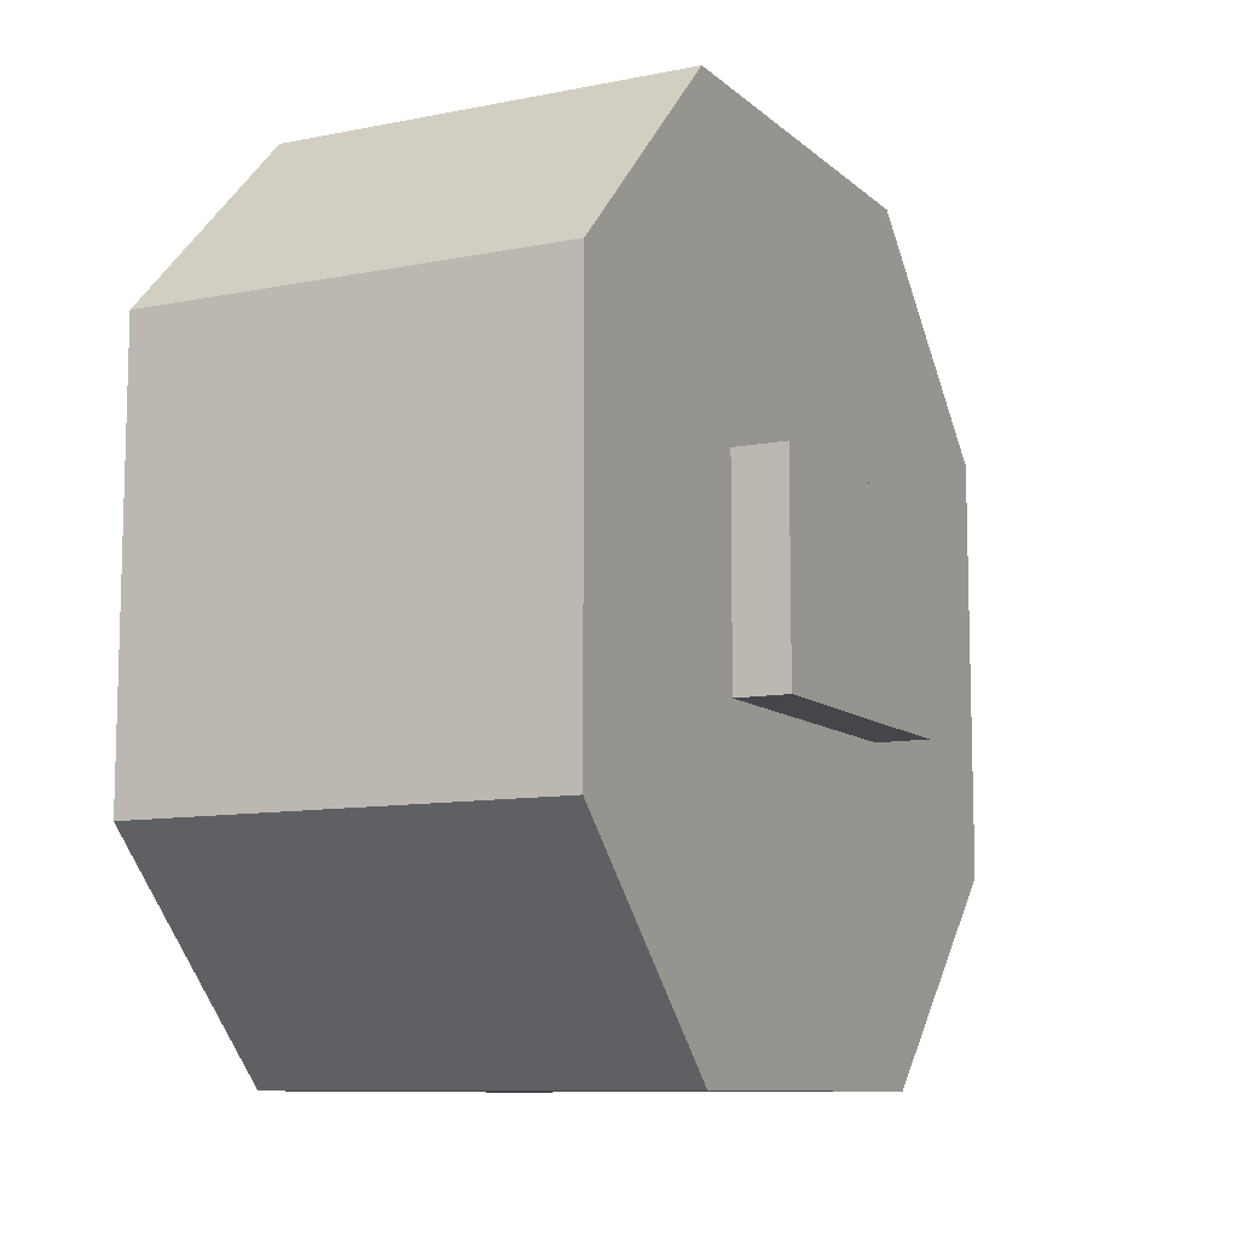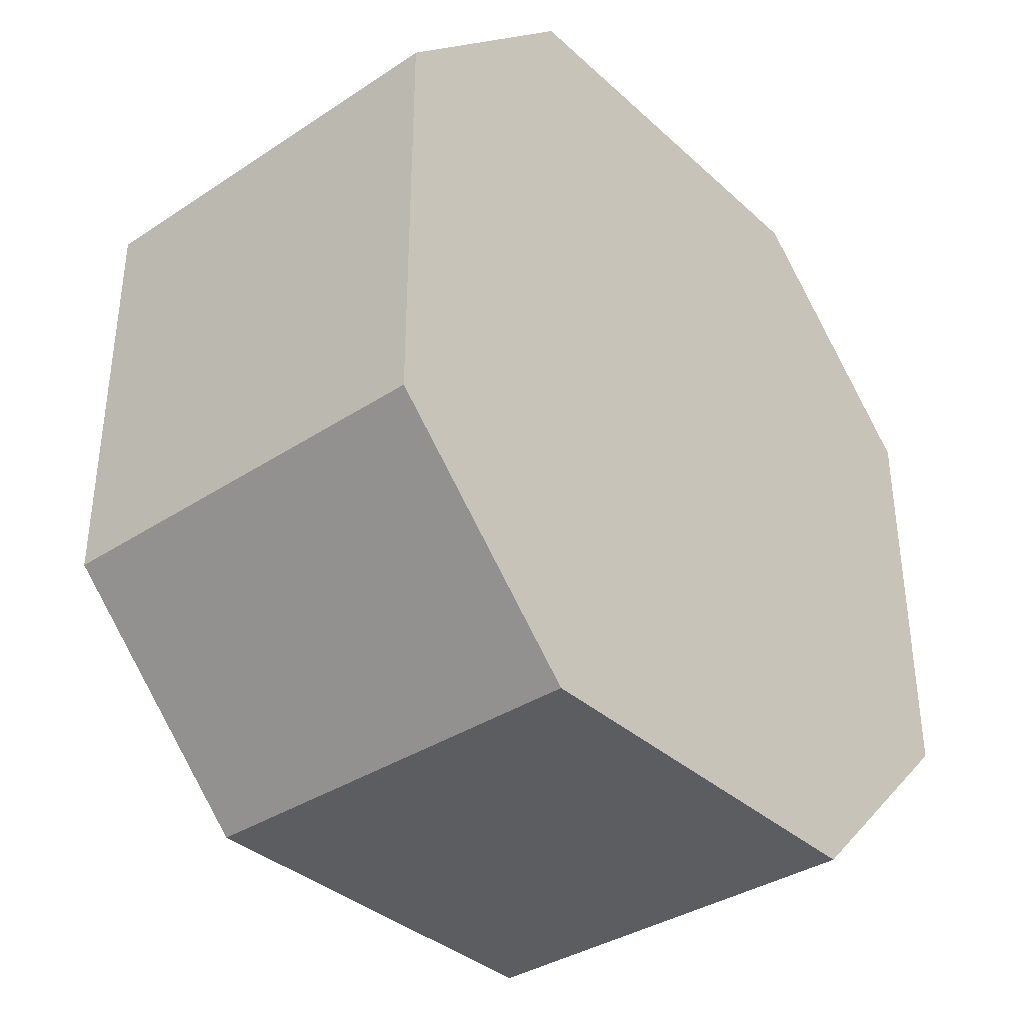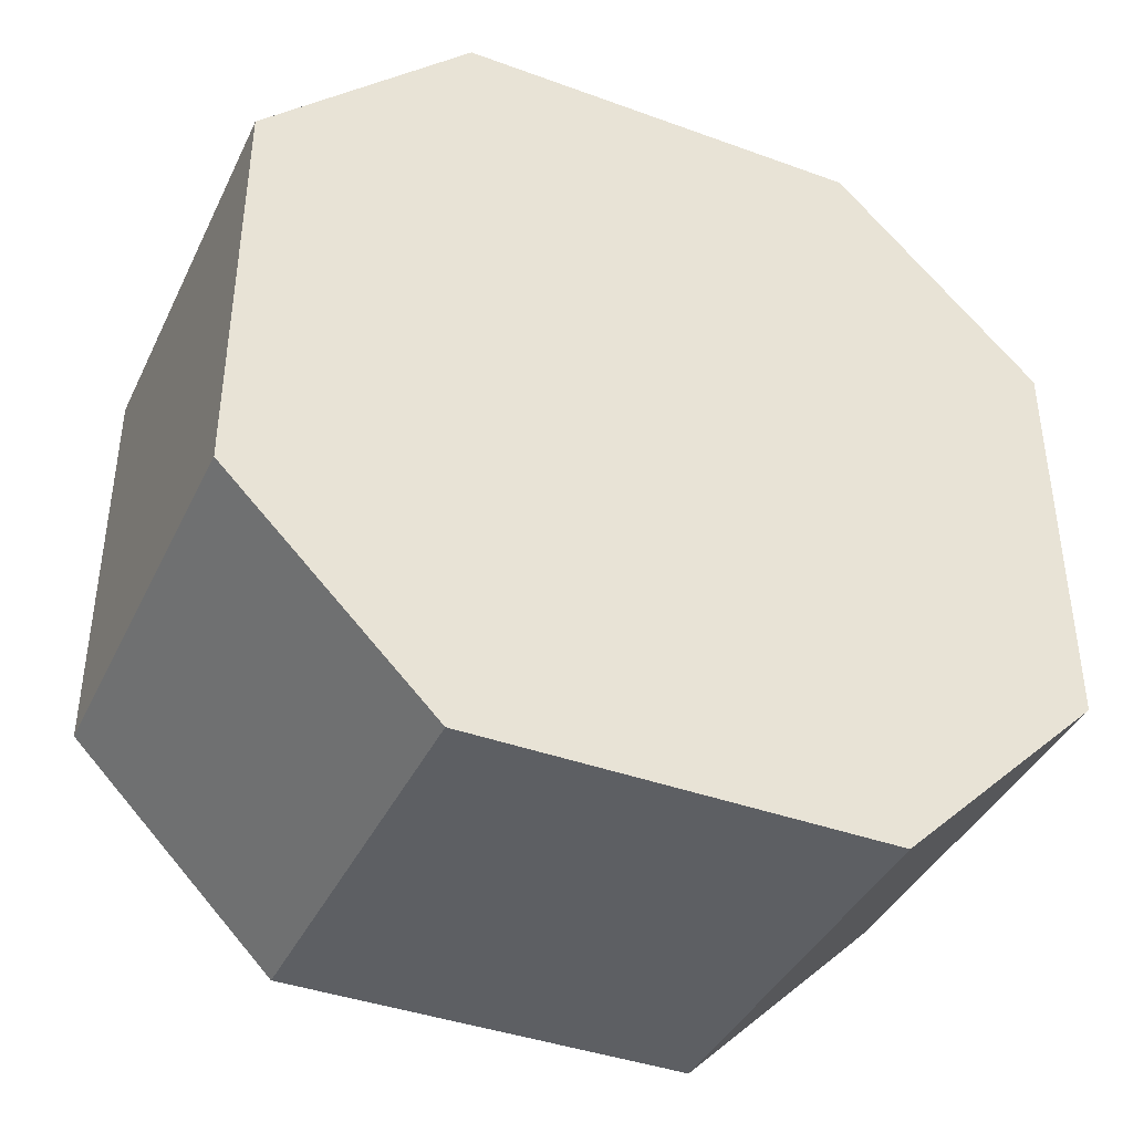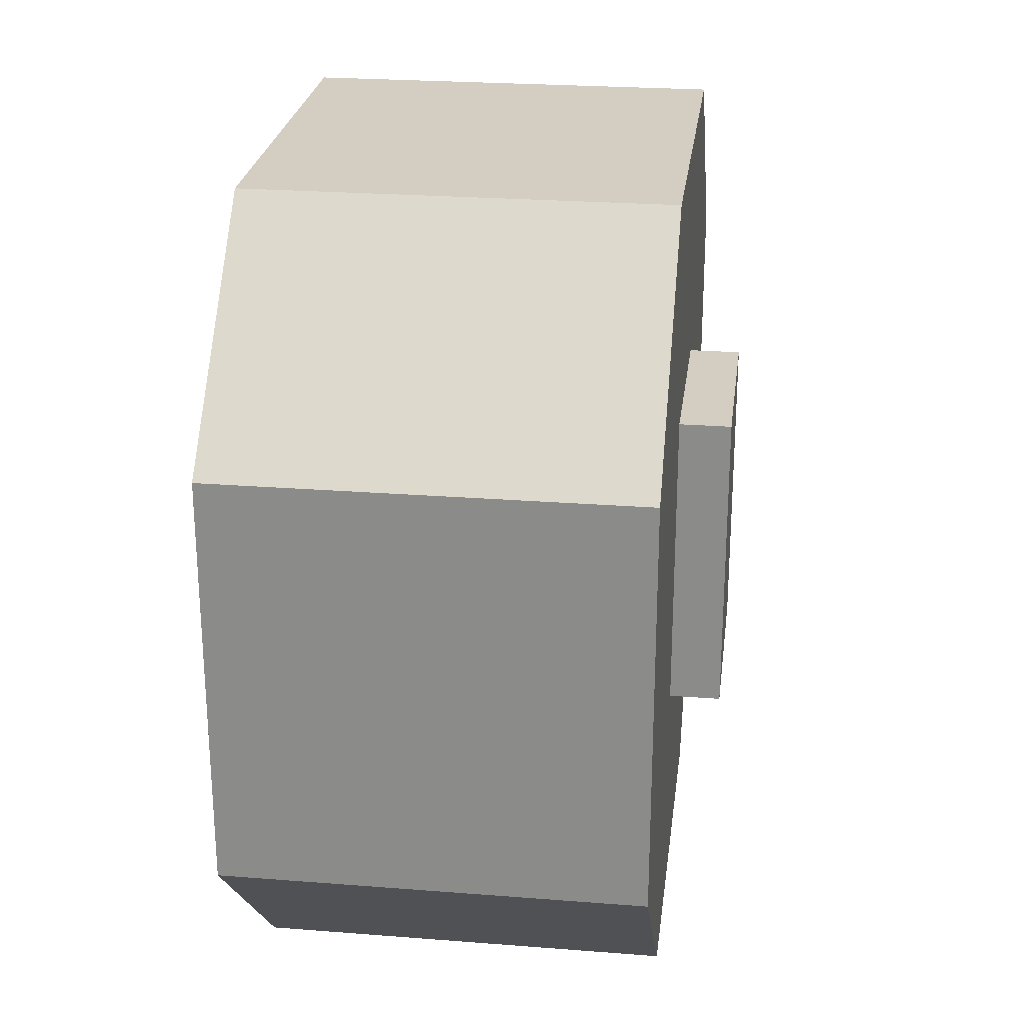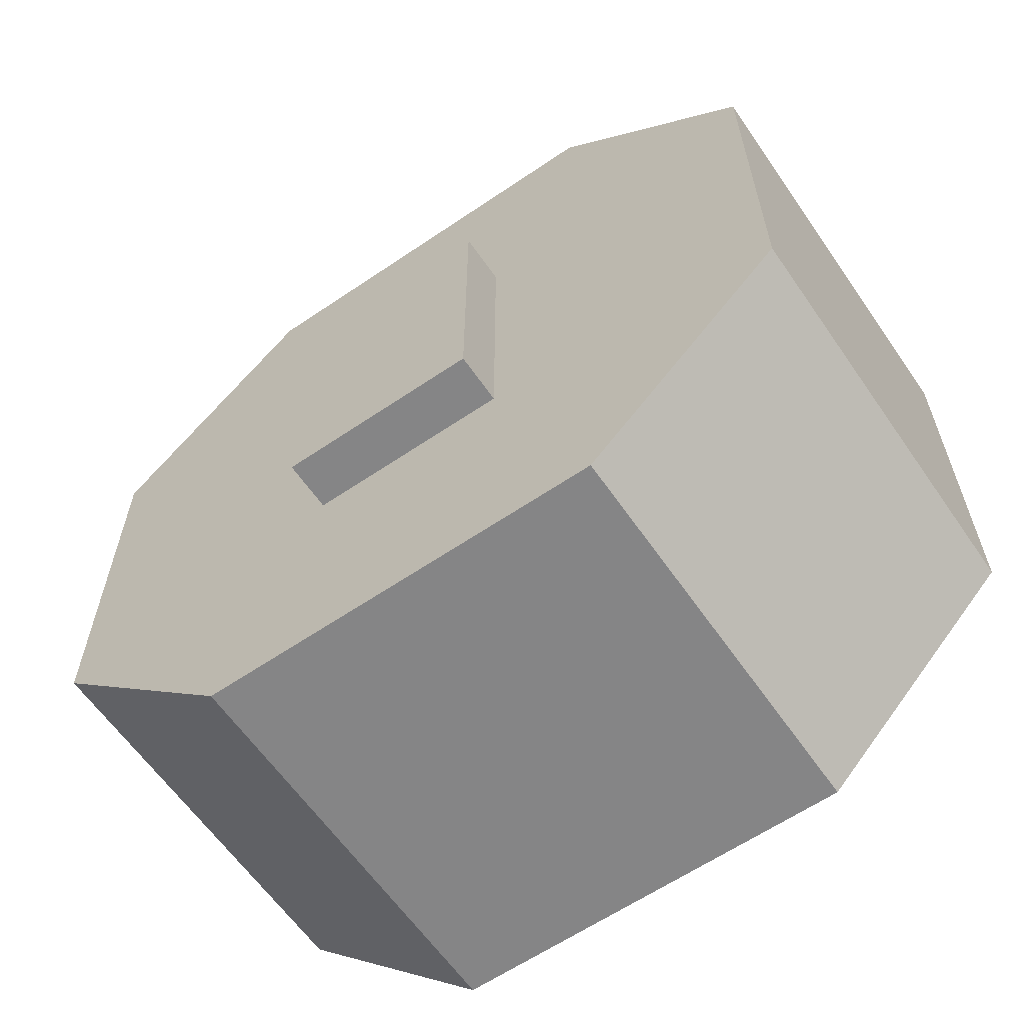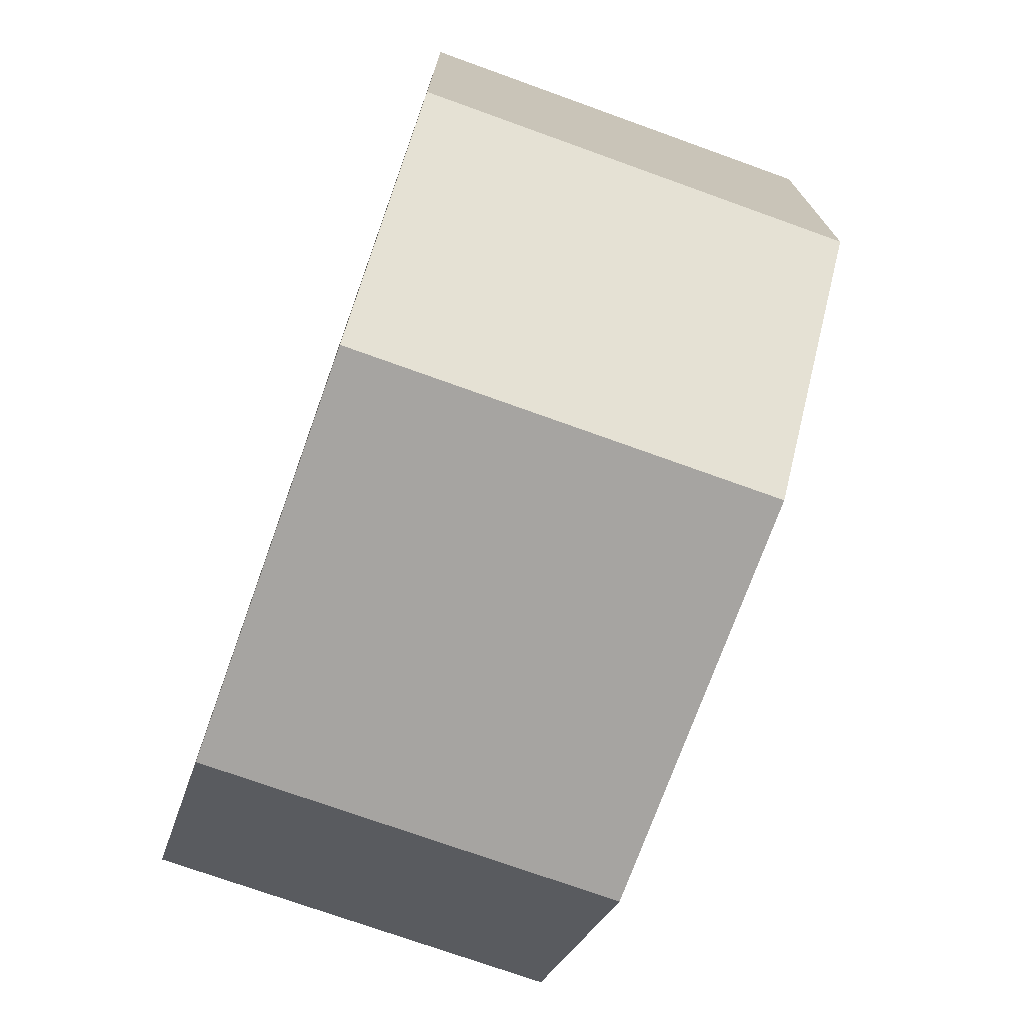
<metadata>
{"format":"obj","ext":"obj","renderer":"f3d","projection":"perspective","resolution":1024,"background":"white","views":[{"elev":-10.0,"azim":26.9,"up":"+Y"},{"elev":-36.3,"azim":-139.4,"up":"+Y"},{"elev":-40.2,"azim":-114.1,"up":"+Z"},{"elev":25.1,"azim":7.2,"up":"+Z"},{"elev":-61.9,"azim":124.6,"up":"+Z"},{"elev":-73.5,"azim":-19.8,"up":"+Y"}]}
</metadata>
<code>
o tire
v 0.25 -0.5 -0.25
v 0.25 -0.5 0.25
v -0.25 0.5 0.25
v -0.25 0.5 -0.25
v -0.25 -0.5 0.25
v -0.25 -0.5 -0.25
v -0.25 -0.25 0.5
v 0.25 0.25 0.5
v 0.25 0.5 0.25
v 0.25 0.5 -0.25
v -0.25 -0.5 0.25
v 0.25 -0.5 0.25
v 0.25 -0.25 0.5
v -0.25 0.25 0.5
v 0.25 0.5 0.25
v -0.25 0.5 0.25
v 0.25 0.25 -0.5
v -0.25 0.25 -0.5
v -0.25 0.5 -0.25
v 0.25 0.5 -0.25
v 0.25 -0.25 -0.5
v -0.25 -0.25 -0.5
v -0.25 -0.5 -0.25
v 0.25 -0.5 -0.25
v 0.3125 -0.125 -0.1875
v 0.25 -0.125 -0.1875
v 0.3125 0.125 -0.1875
v 0.25 0.125 -0.1875
v 0.3125 0.125 0.1875
v 0.25 0.125 0.1875
v 0.3125 -0.125 0.1875
v 0.25 -0.125 0.1875
f 2 1 21 17 10 9 8 13
f 3 9 10 4
f 21 22 18 17
f 6 1 2 5
f 18 22 6 5 7 14 3 4
f 7 13 8 14
f 11 12 13 7
f 14 8 15 16
f 17 18 19 20
f 21 24 23 22
f 30 32 31 29
f 32 26 25 31
f 28 30 29 27
f 31 25 27 29
f 26 28 27 25
f 30 28 26 32

</code>
